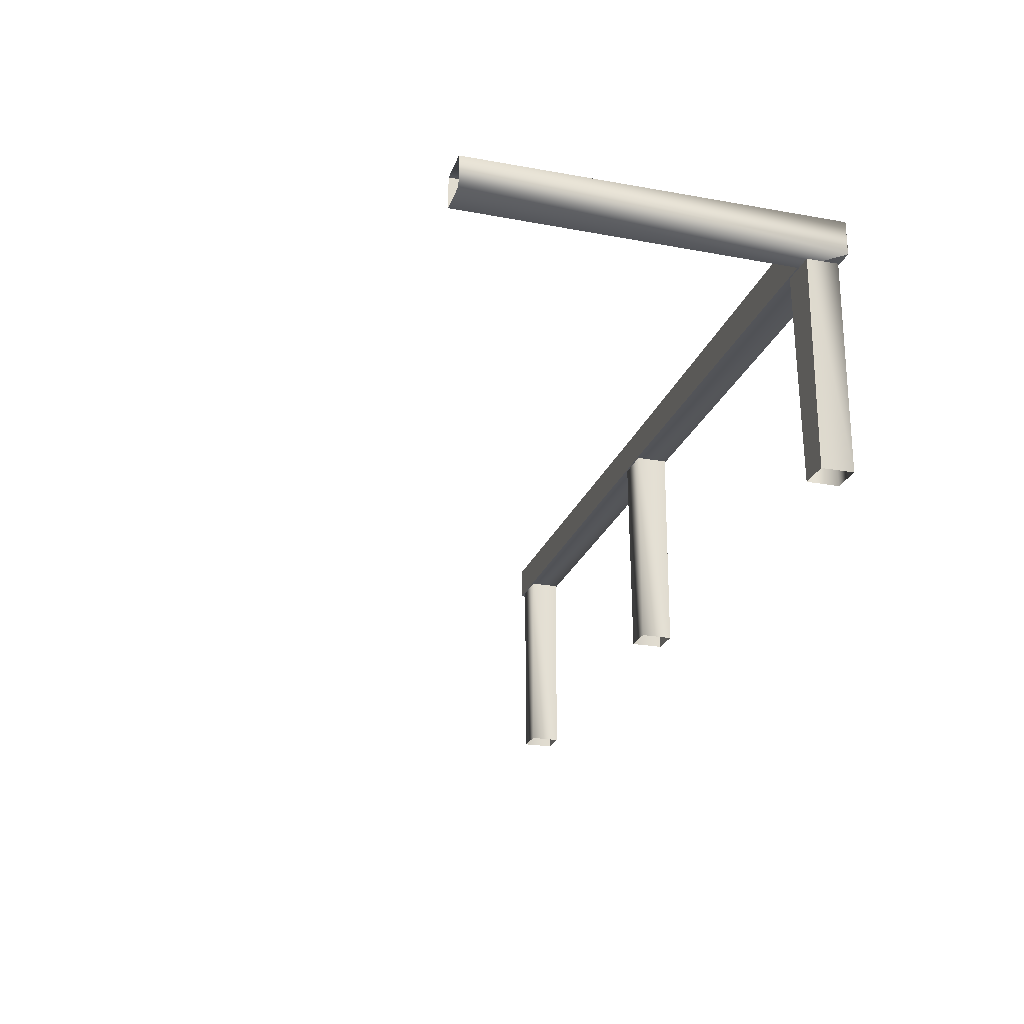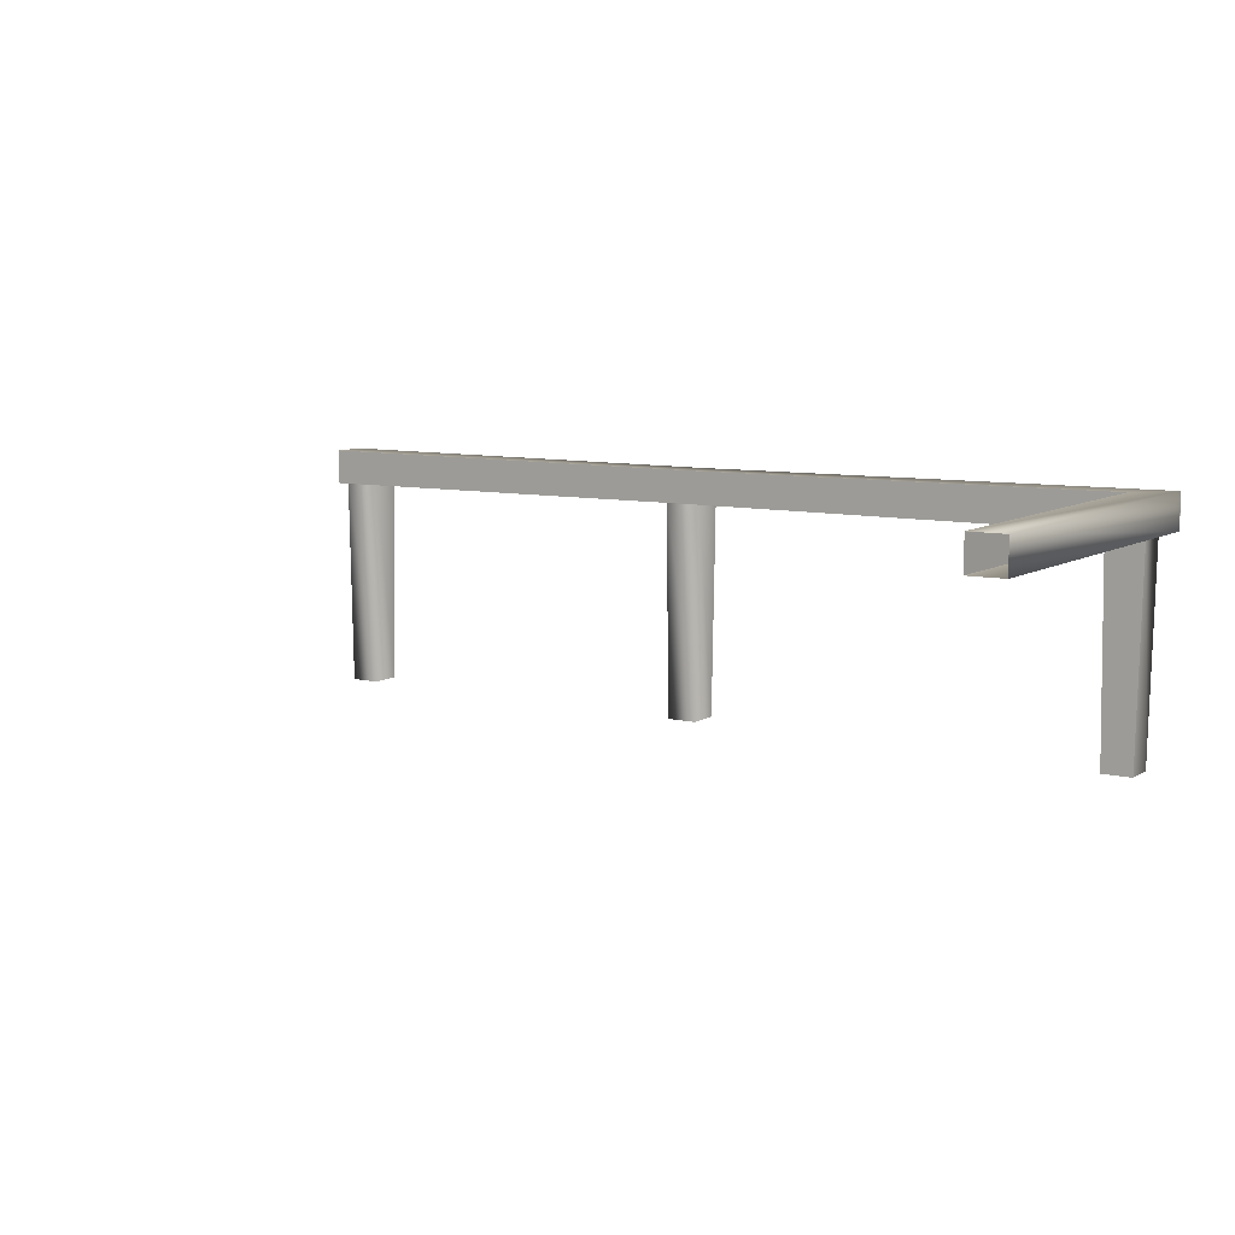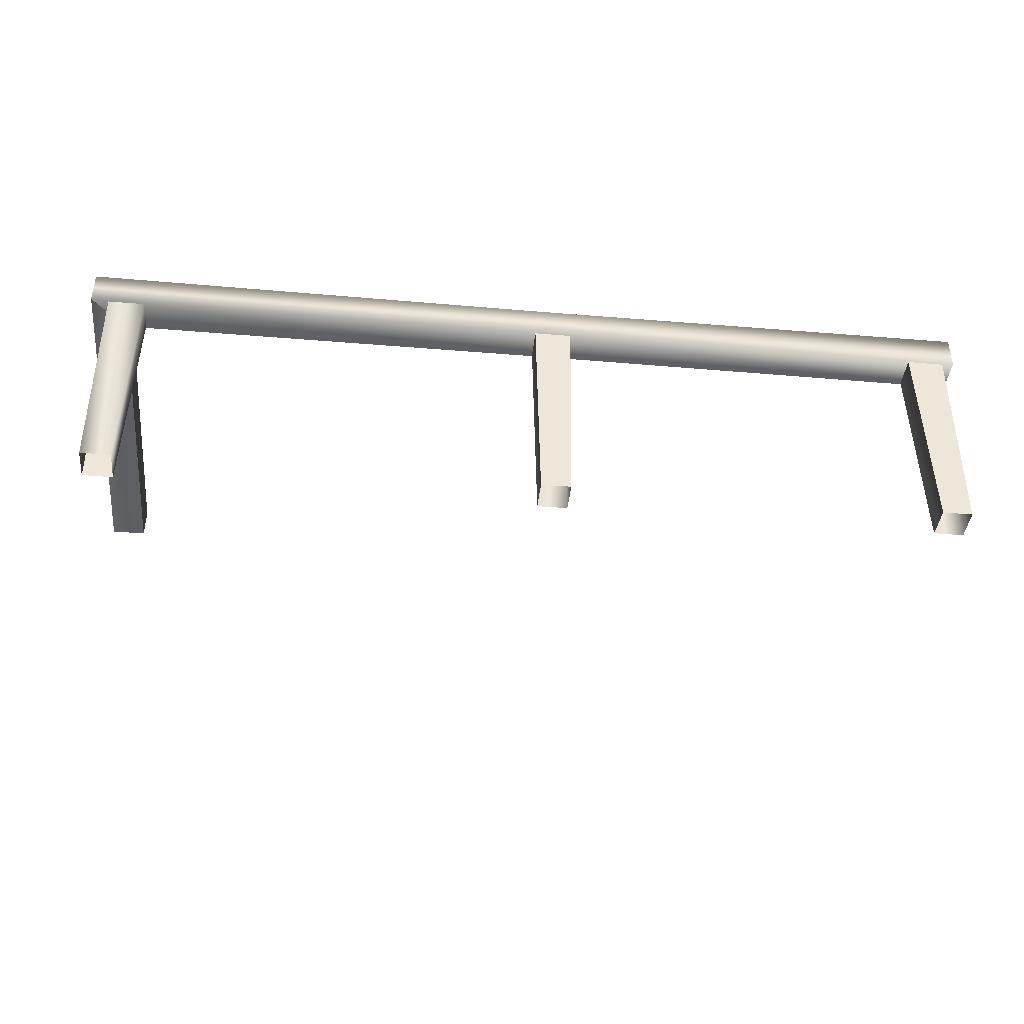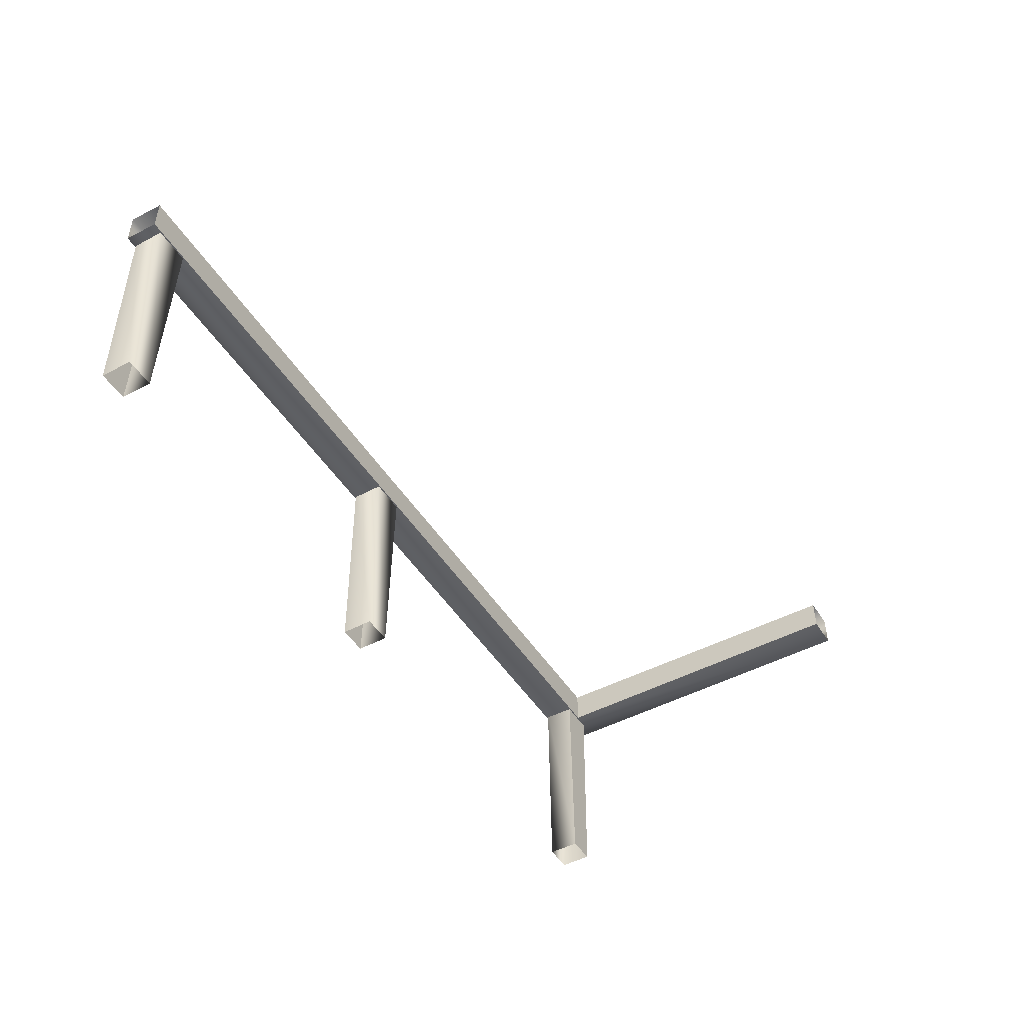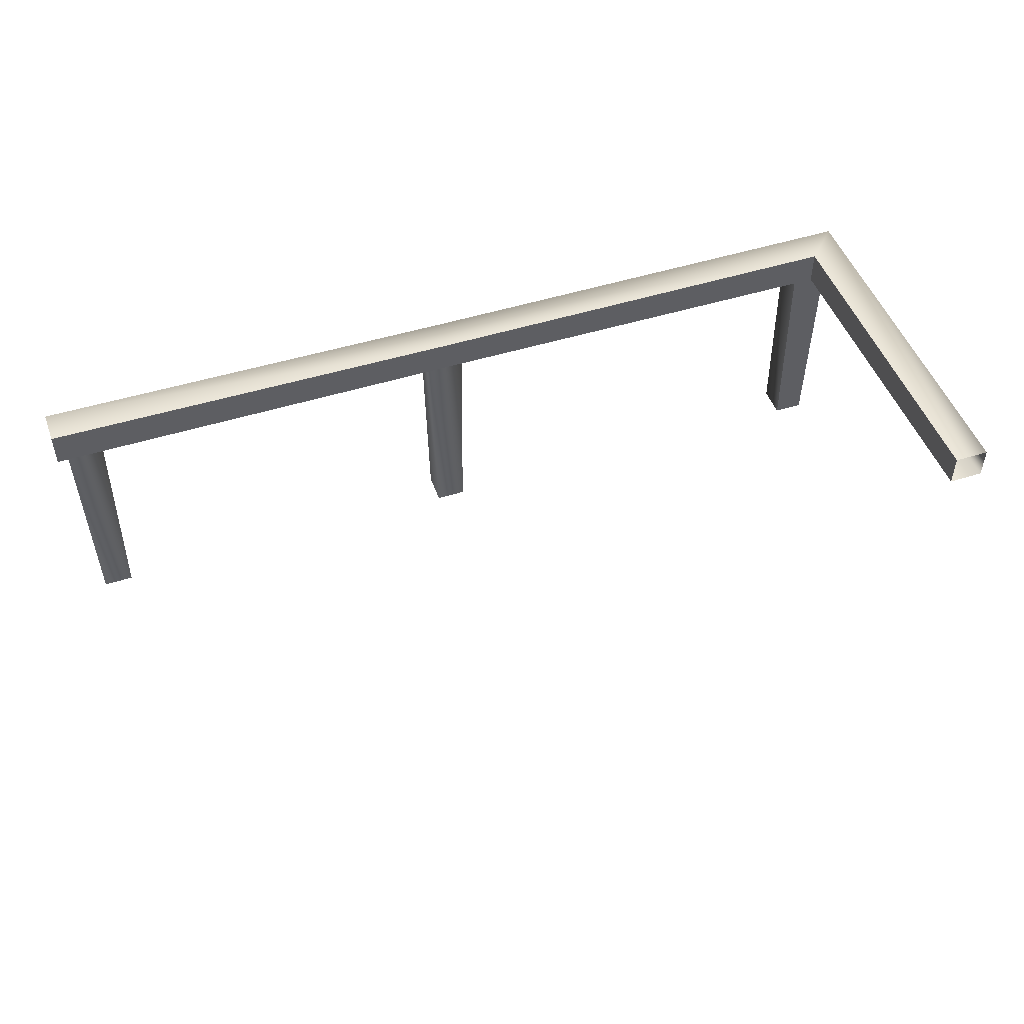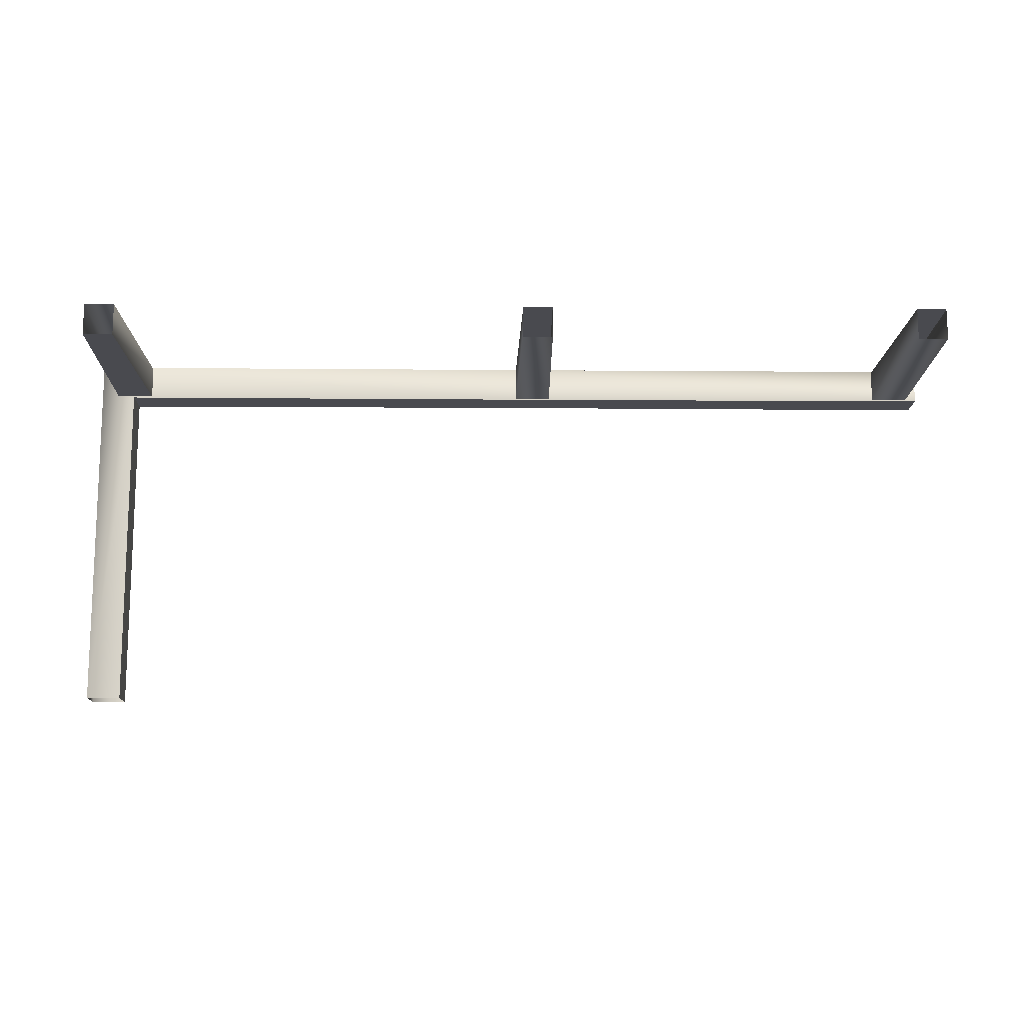
<metadata>
{"format":"obj","ext":"obj","renderer":"f3d","projection":"perspective","resolution":1024,"background":"white","views":[{"elev":-24.1,"azim":-106.8,"up":"+Y"},{"elev":8.7,"azim":-146.9,"up":"+Y"},{"elev":-41.1,"azim":-5.9,"up":"+Y"},{"elev":-48.0,"azim":120.8,"up":"+Y"},{"elev":48.7,"azim":160.7,"up":"+Y"},{"elev":-13.5,"azim":-1.0,"up":"+Z"}]}
</metadata>
<code>
g dRails74746__GX
v 3419 15.76 -3295
v 3405 15.73 -3295
v 3405 16.43 -3148
v 3593 15.76 -3162
v 3593 15.73 -3148
v 3764 16.43 -3148
v 3419 2.58 -3162
v 3419 2.98 -3295
v 3419 15.76 -3295
v 3419 2.58 -3162
v 3405 2.682 -3148
v 3405 3.008 -3295
v 3419 2.98 -3295
v 3419 16.37 -3162
v 3419 16.37 -3162
v 3419 16.37 -3162
v 3593 15.76 -3162
v 3593 2.98 -3162
v 3419 2.58 -3162
v 3764 16.37 -3162
v 3764 2.58 -3162
v 3593 2.98 -3162
v 3593 3.008 -3148
v 3405 2.698 -3148
v 3419 2.58 -3162
v 3405 16.43 -3148
v 3419 16.37 -3162
v 3764 2.58 -3162
v 3764 2.682 -3148
v 3764 16.37 -3162
f 9 7 8
f 7 9 15
f 25 22 24
f 23 24 22
f 24 23 26
f 5 26 23
f 26 5 27
f 4 27 5
f 30 4 6
f 5 6 4
f 6 5 29
f 23 29 5
f 29 23 28
f 22 28 23
f 14 1 3
f 2 3 1
f 3 2 11
f 12 11 2
f 11 12 10
f 13 10 12
f 19 16 18
f 17 18 16
f 18 17 21
f 20 21 17
v 3412 5.946 -3162
v 3427 5.946 -3162
v 3425 -81.29 -3162
v 3413 -81.28 -3162
v 3758 -81.29 -3162
v 3760 5.946 -3162
v 3760 5.946 -3149
v 3425 -81.29 -3162
v 3427 5.946 -3162
v 3427 5.946 -3149
v 3425 -81.29 -3149
v 3412 5.946 -3149
v 3413 -81.29 -3149
v 3412 5.946 -3162
v 3413 -81.28 -3162
v 3602 5.946 -3149
v 3587 5.946 -3149
v 3588 -81.29 -3149
v 3600 -81.28 -3149
v 3588 -81.29 -3149
v 3587 5.946 -3149
v 3587 5.946 -3162
v 3588 -81.29 -3162
v 3602 5.946 -3162
v 3600 -81.29 -3162
v 3602 5.946 -3149
v 3600 -81.28 -3149
v 3760 5.946 -3149
v 3745 5.946 -3149
v 3747 -81.29 -3149
v 3758 -81.28 -3149
v 3747 -81.29 -3149
v 3745 5.946 -3149
v 3745 5.946 -3162
v 3747 -81.29 -3162
v 3758 -81.28 -3149
f 31 33 34
f 33 31 32
f 64 62 63
f 62 64 65
f 36 65 64
f 65 36 35
f 37 35 36
f 35 37 66
f 40 38 39
f 38 40 41
f 42 41 40
f 41 42 43
f 44 43 42
f 43 44 45
f 55 56 57
f 56 55 54
f 53 54 55
f 54 53 52
f 50 52 53
f 52 50 51
f 48 46 47
f 46 48 49
f 60 58 59
f 58 60 61

</code>
